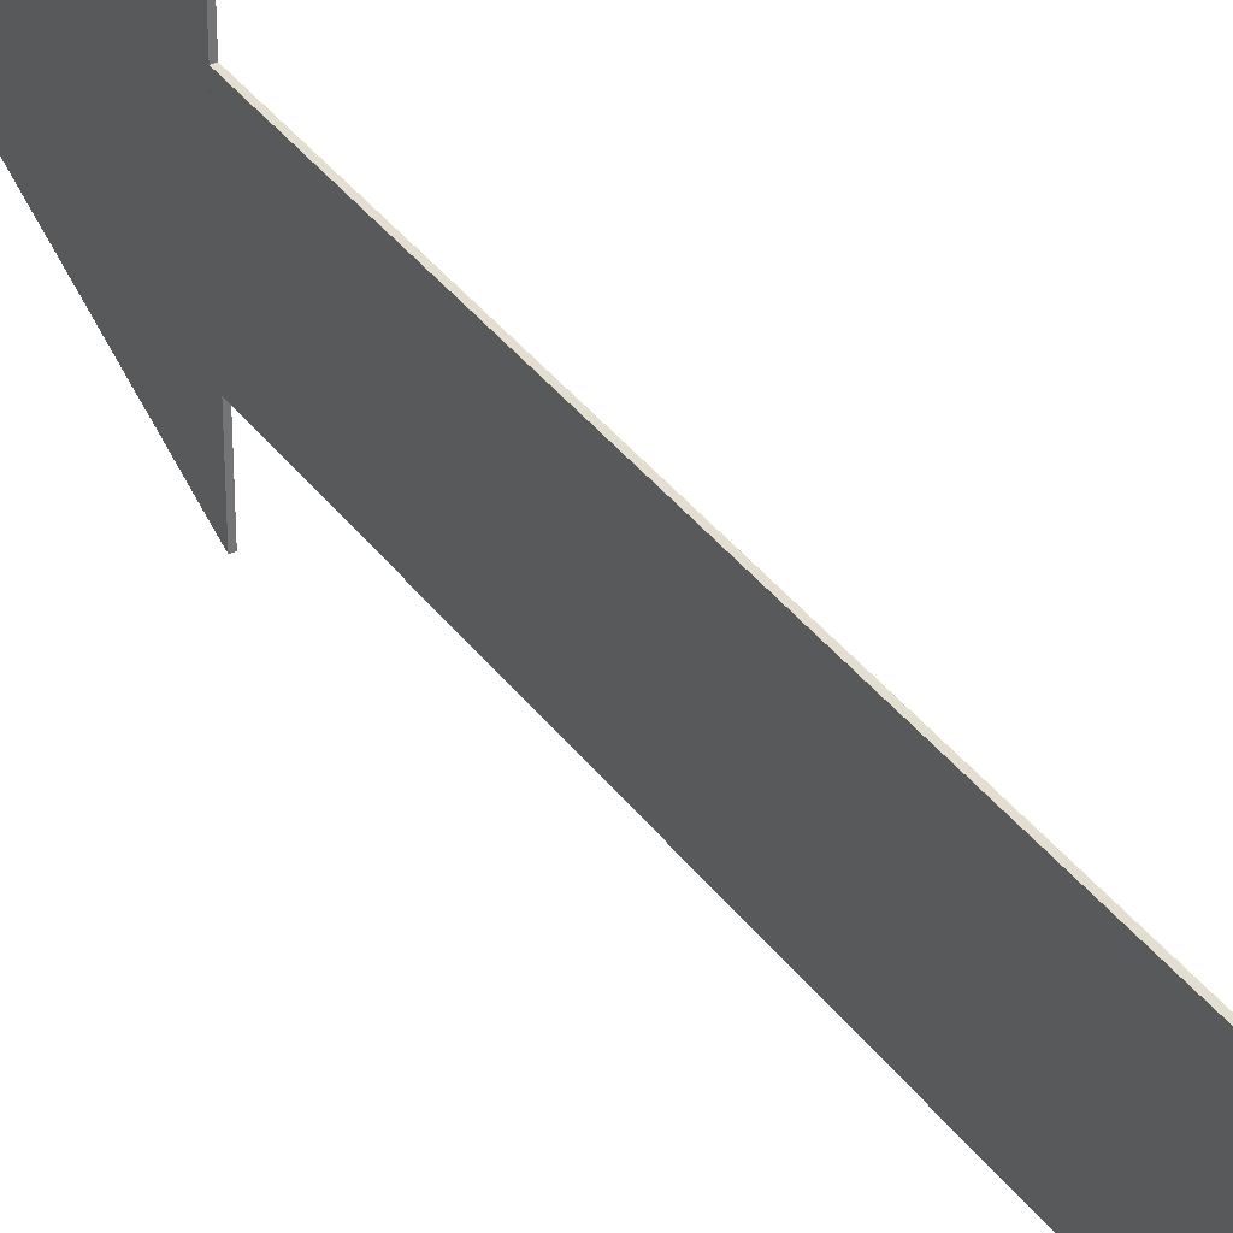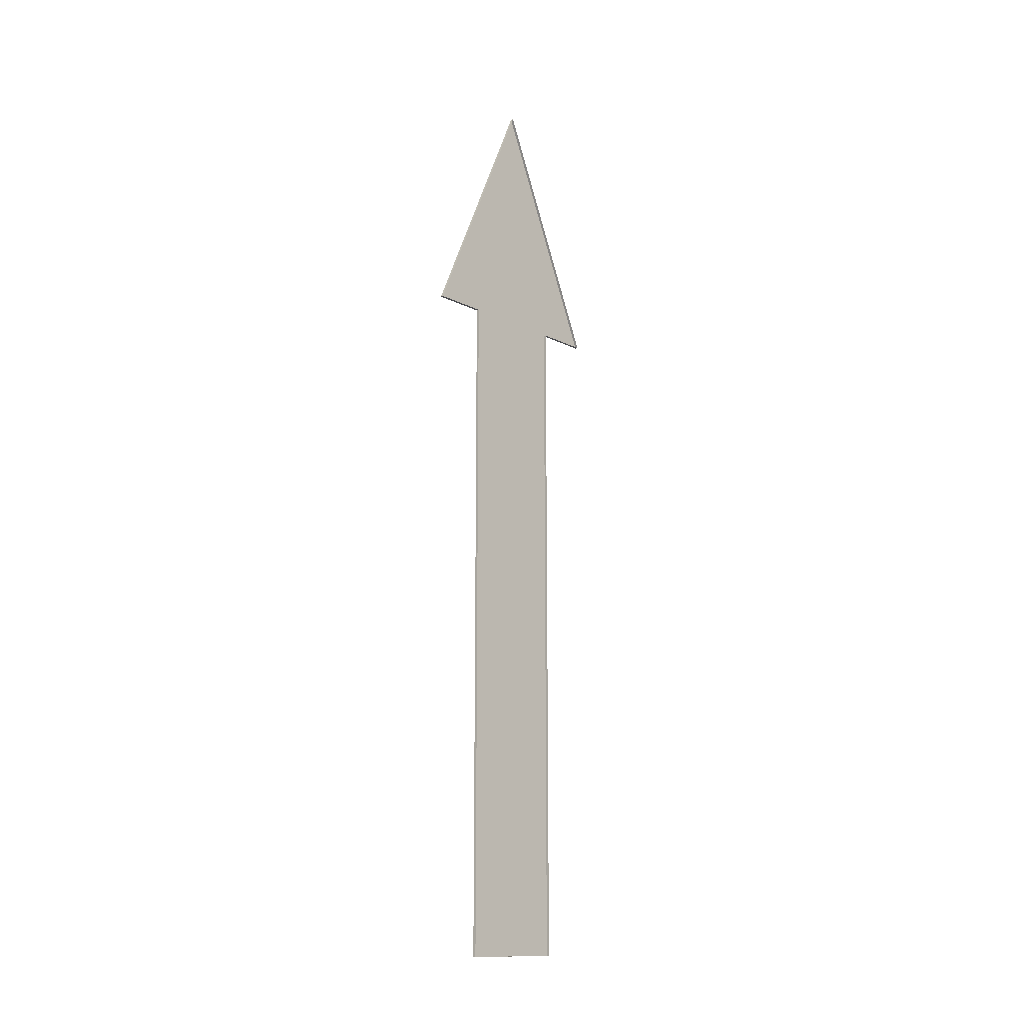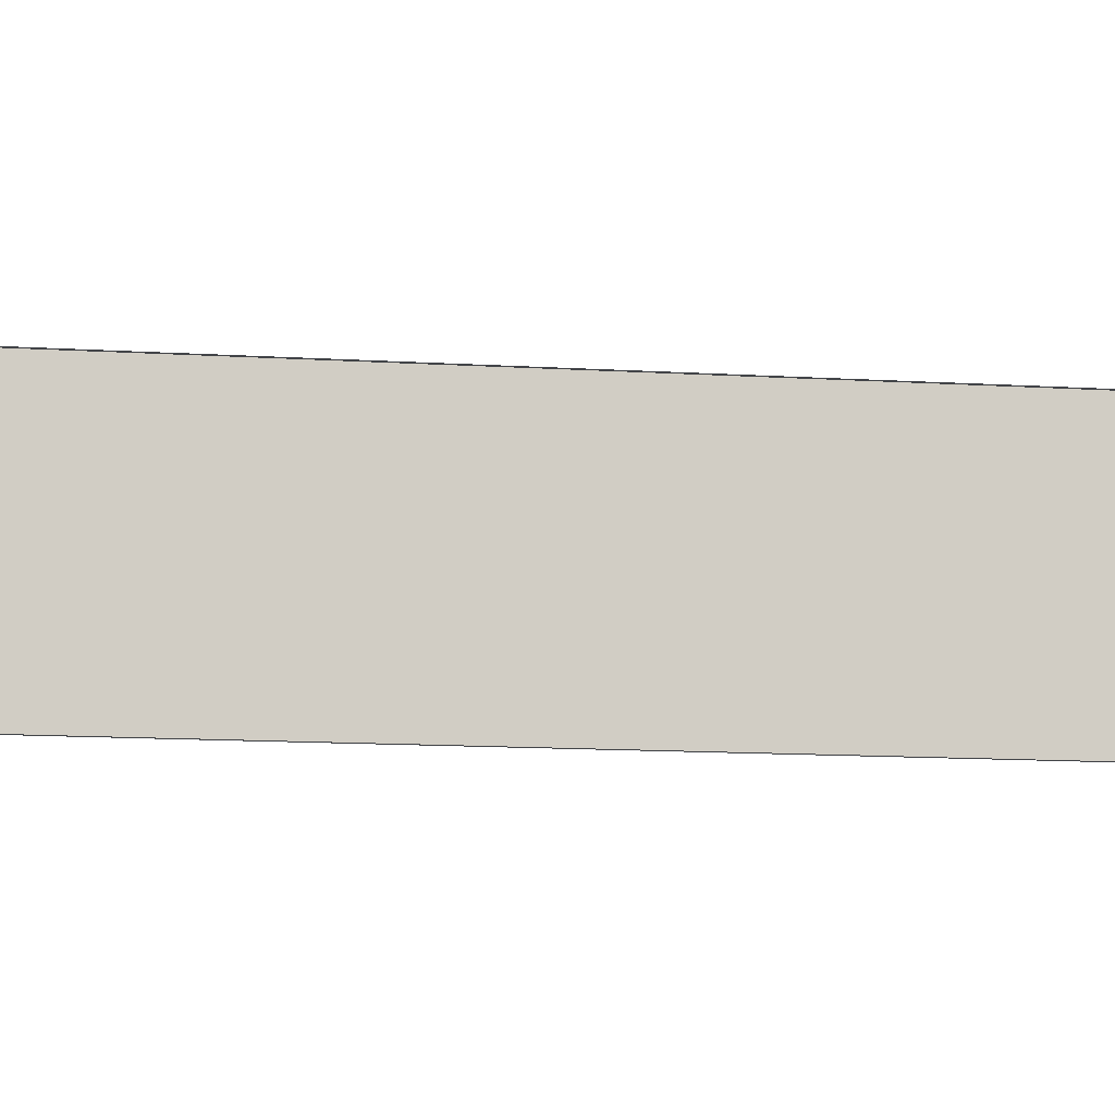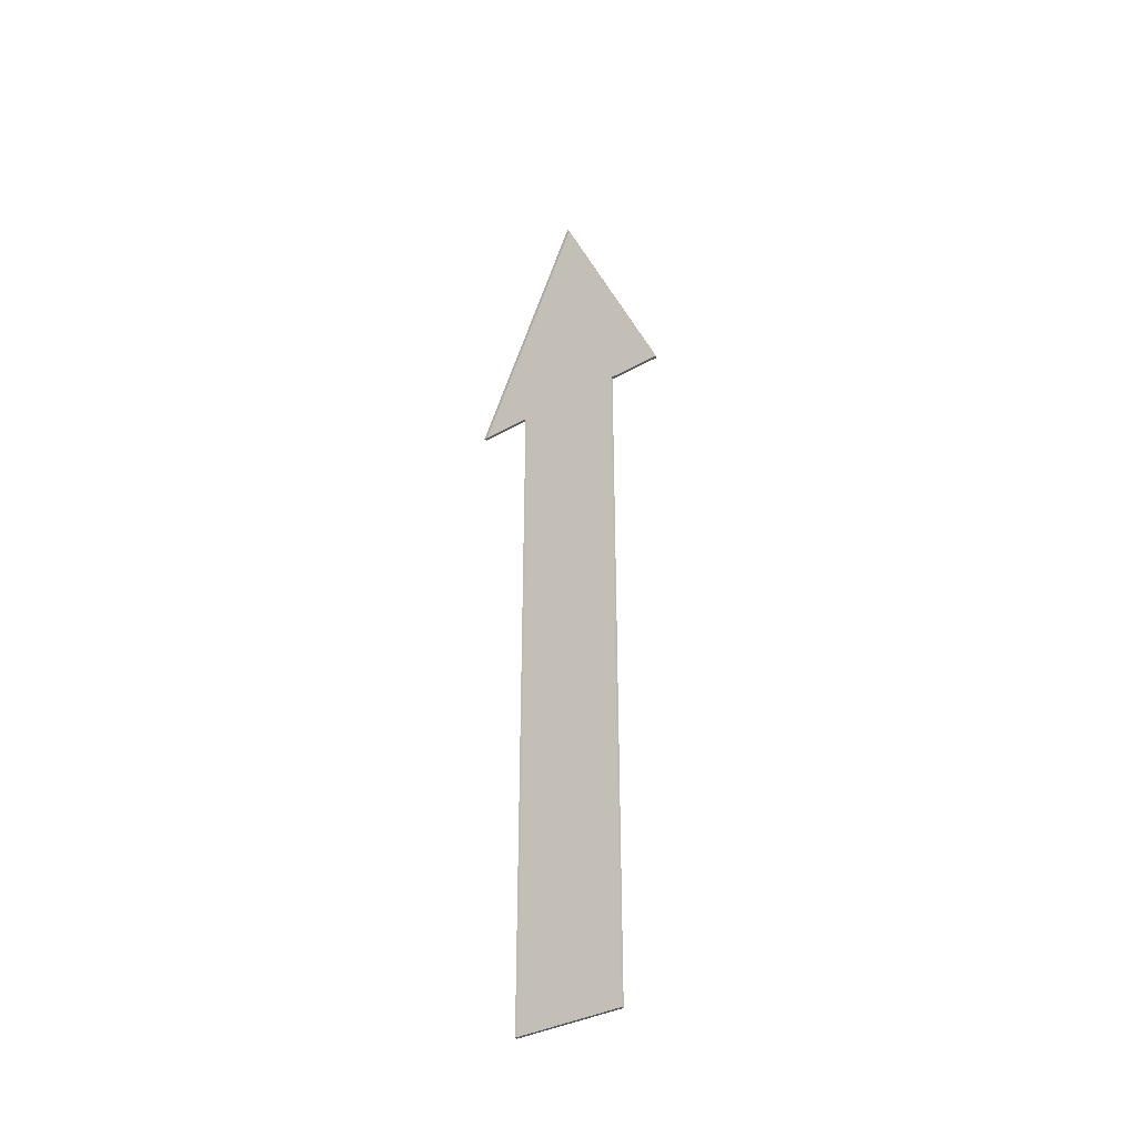
<metadata>
{"format":"obj","ext":"obj","renderer":"f3d","projection":"perspective","resolution":1024,"background":"white","views":[{"elev":35.7,"azim":-31.0,"up":"+Z"},{"elev":-14.3,"azim":42.5,"up":"+Y"},{"elev":-7.8,"azim":76.9,"up":"+Z"},{"elev":-35.7,"azim":126.6,"up":"+Y"}]}
</metadata>
<code>
o #ID7
v 0.4172 -0.2399 -0.2621
v 0.4172 -0.457 -0.2973
v 0.4172 -0.457 -0.2621
v 0.4172 -0.2399 -0.2973
v 0.4172 -0.2399 -0.2445
v 0.4172 -0.1607 -0.2797
v 0.4172 -0.2399 -0.3149
v 0.4172 -0.2399 -0.3149
v 0.4172 -0.1607 -0.2797
v 0.4172 -0.2399 -0.2973
v 0.4172 -0.2399 -0.2445
v 0.4172 -0.2399 -0.2621
v 0.4172 -0.457 -0.2973
v 0.4172 -0.457 -0.2621
v 0.4181 -0.2399 -0.2445
v 0.4172 -0.1607 -0.2797
v 0.4172 -0.2399 -0.2445
v 0.4181 -0.1607 -0.2797
v 0.4181 -0.1607 -0.2797
v 0.4181 -0.2399 -0.2445
v 0.4172 -0.1607 -0.2797
v 0.4172 -0.2399 -0.2445
v 0.4172 -0.1607 -0.2797
v 0.4181 -0.2399 -0.3149
v 0.4172 -0.2399 -0.3149
v 0.4181 -0.1607 -0.2797
v 0.4181 -0.1607 -0.2797
v 0.4172 -0.1607 -0.2797
v 0.4181 -0.2399 -0.3149
v 0.4172 -0.2399 -0.3149
v 0.4181 -0.2399 -0.2973
v 0.4172 -0.2399 -0.3149
v 0.4181 -0.2399 -0.3149
v 0.4172 -0.2399 -0.2973
v 0.4172 -0.2399 -0.2973
v 0.4181 -0.2399 -0.2973
v 0.4172 -0.2399 -0.3149
v 0.4181 -0.2399 -0.3149
v 0.4181 -0.2399 -0.2973
v 0.4172 -0.457 -0.2973
v 0.4172 -0.2399 -0.2973
v 0.4181 -0.457 -0.2973
v 0.4181 -0.457 -0.2973
v 0.4181 -0.2399 -0.2973
v 0.4172 -0.457 -0.2973
v 0.4172 -0.2399 -0.2973
v 0.4181 -0.457 -0.2973
v 0.4172 -0.457 -0.2621
v 0.4172 -0.457 -0.2973
v 0.4181 -0.457 -0.2621
v 0.4181 -0.457 -0.2621
v 0.4181 -0.457 -0.2973
v 0.4172 -0.457 -0.2621
v 0.4172 -0.457 -0.2973
v 0.4181 -0.457 -0.2621
v 0.4172 -0.2399 -0.2621
v 0.4172 -0.457 -0.2621
v 0.4181 -0.2399 -0.2621
v 0.4181 -0.2399 -0.2621
v 0.4181 -0.457 -0.2621
v 0.4172 -0.2399 -0.2621
v 0.4172 -0.457 -0.2621
v 0.4181 -0.2399 -0.2445
v 0.4172 -0.2399 -0.2621
v 0.4181 -0.2399 -0.2621
v 0.4172 -0.2399 -0.2445
v 0.4172 -0.2399 -0.2445
v 0.4181 -0.2399 -0.2445
v 0.4172 -0.2399 -0.2621
v 0.4181 -0.2399 -0.2621
f 1 2 3
f 2 1 4
f 4 1 5
f 4 5 6
f 4 6 7
f 8 9 10
f 9 11 10
f 11 12 10
f 10 12 13
f 14 13 12
f 15 16 17
f 16 15 18
f 19 20 21
f 22 21 20
f 23 24 25
f 24 23 26
f 27 28 29
f 30 29 28
f 31 32 33
f 32 31 34
f 35 36 37
f 38 37 36
f 39 40 41
f 40 39 42
f 43 44 45
f 46 45 44
f 47 48 49
f 48 47 50
f 51 52 53
f 54 53 52
f 55 56 57
f 56 55 58
f 59 60 61
f 62 61 60
f 63 64 65
f 64 63 66
f 67 68 69
f 70 69 68

</code>
